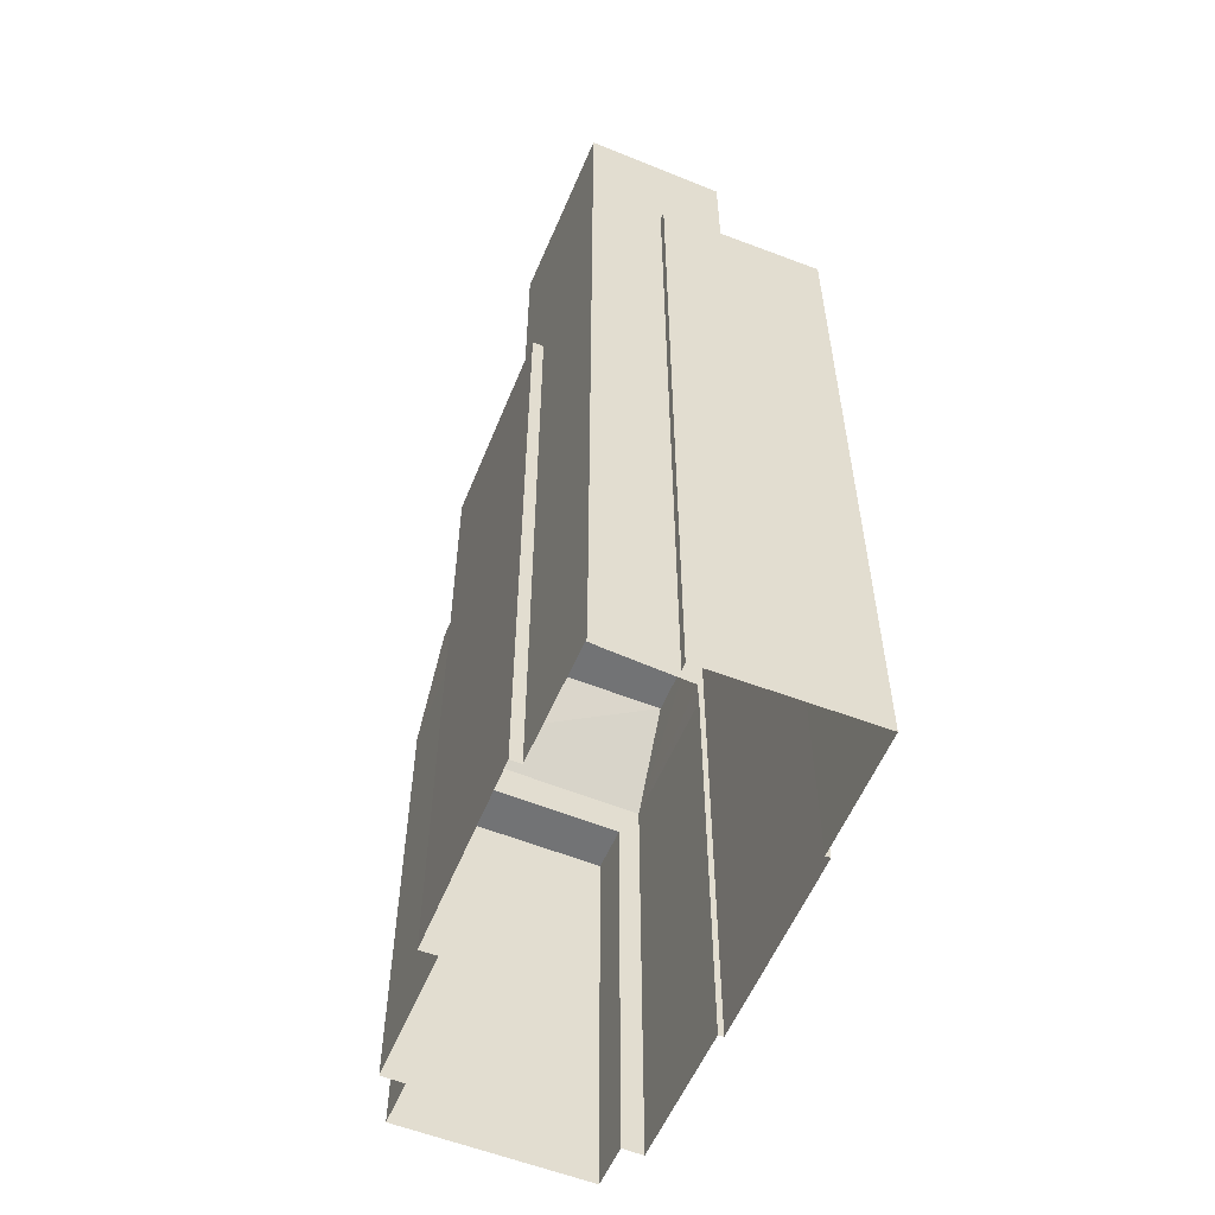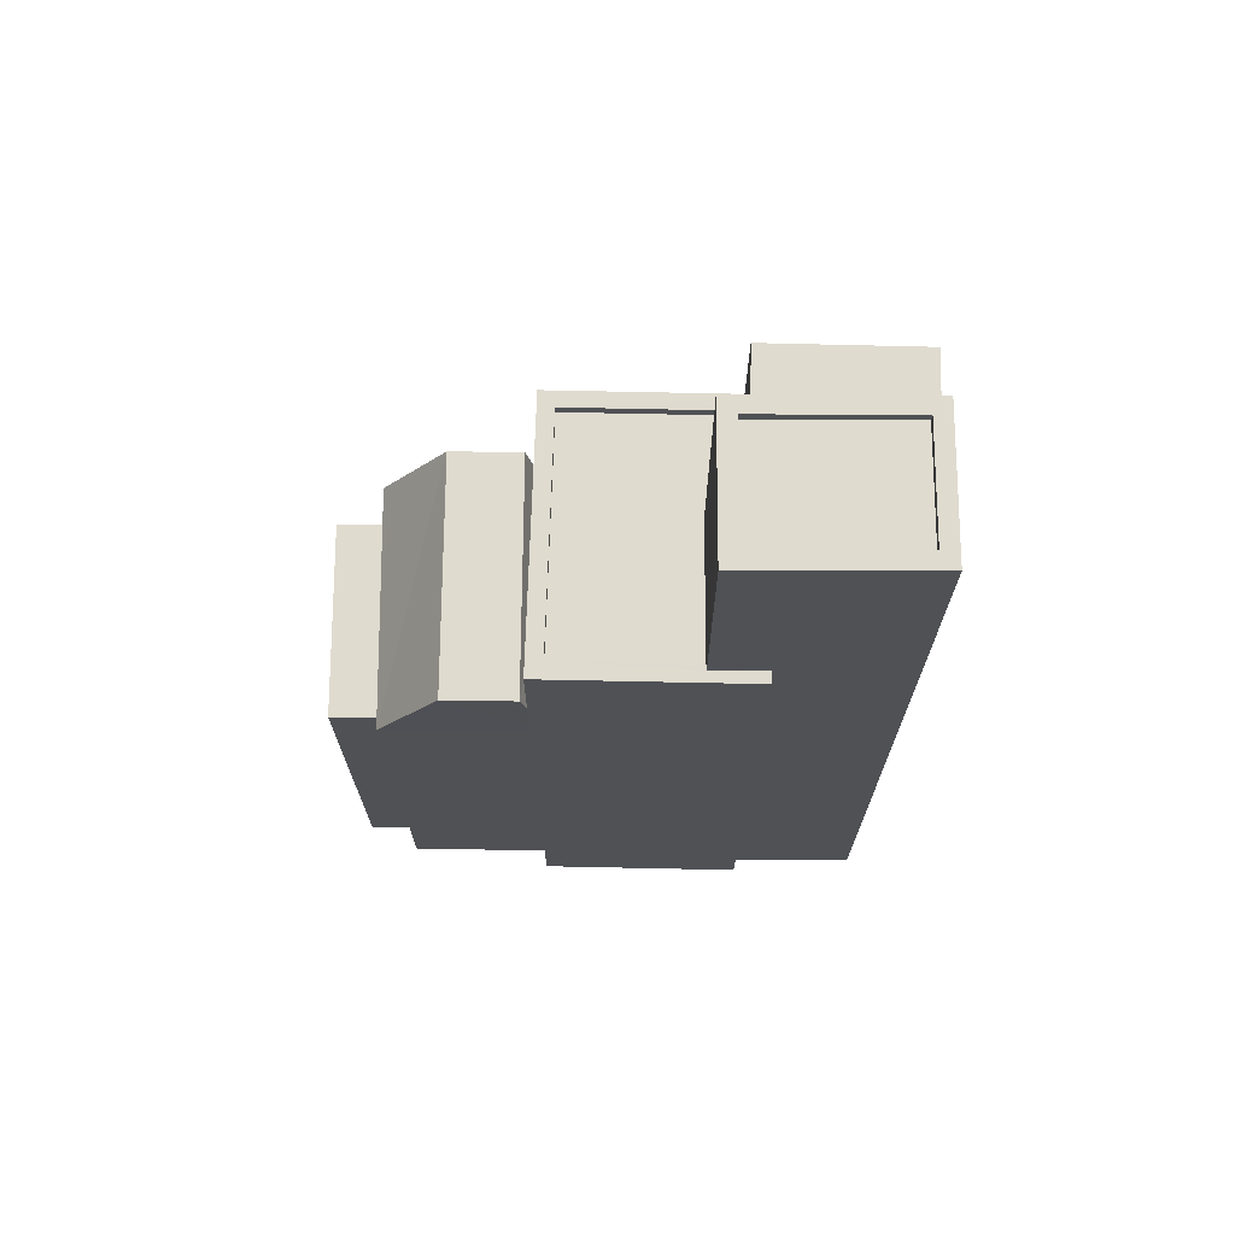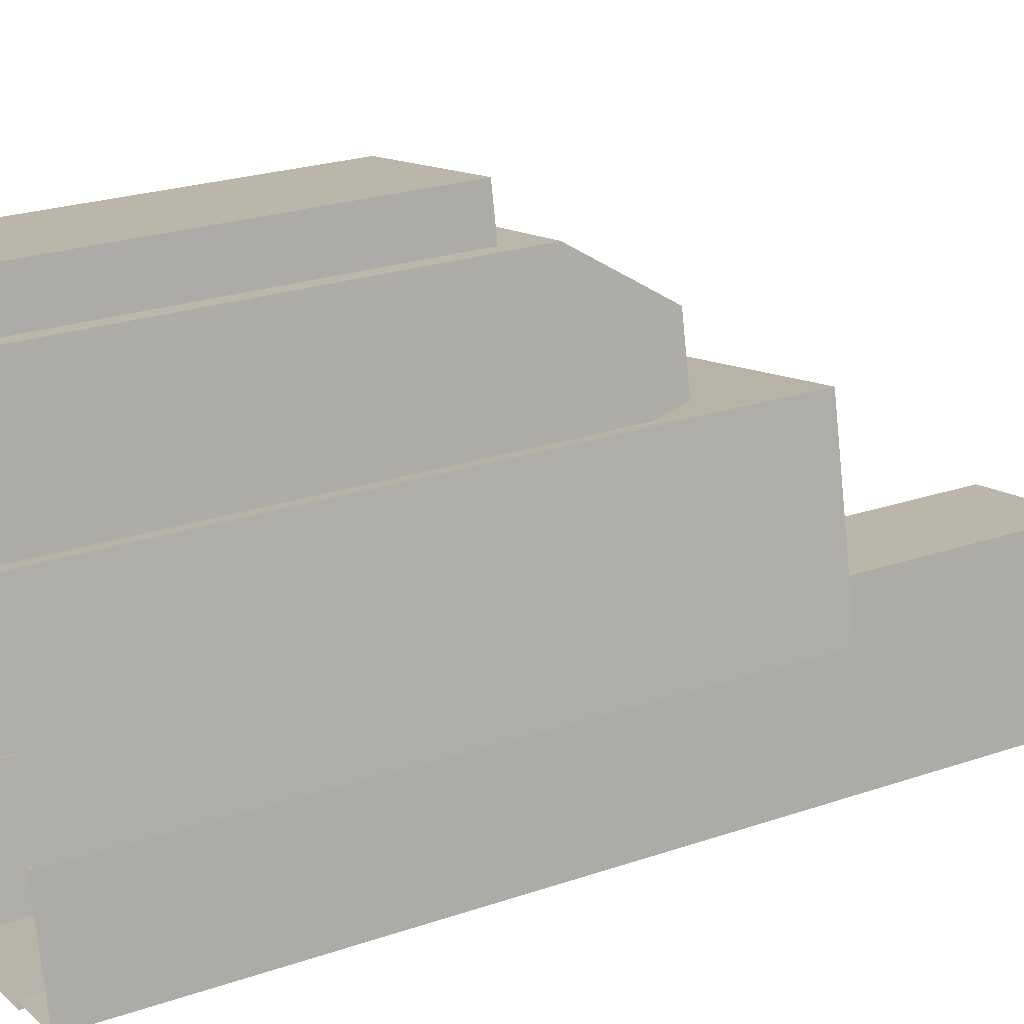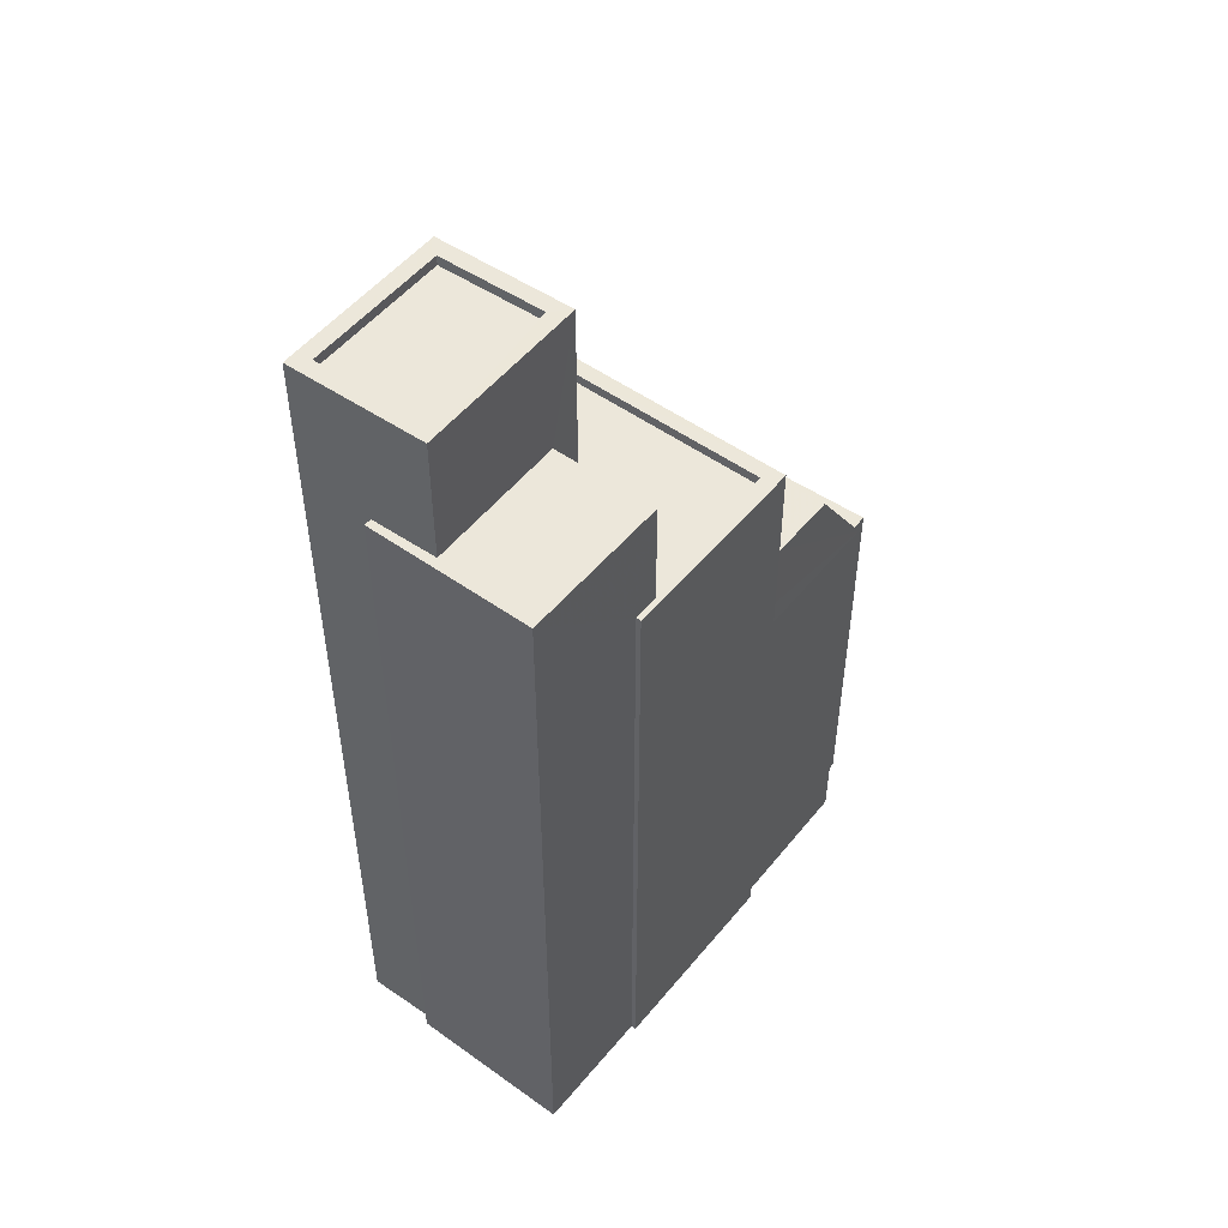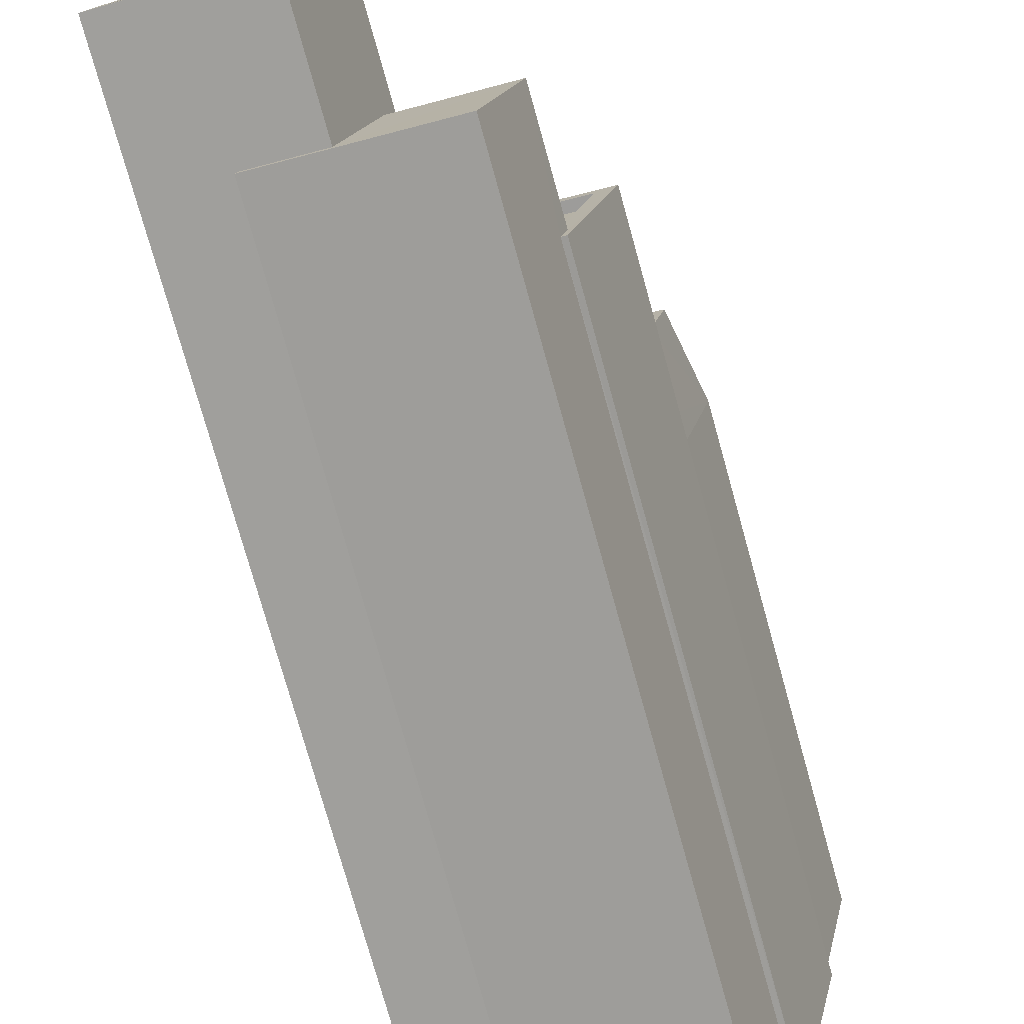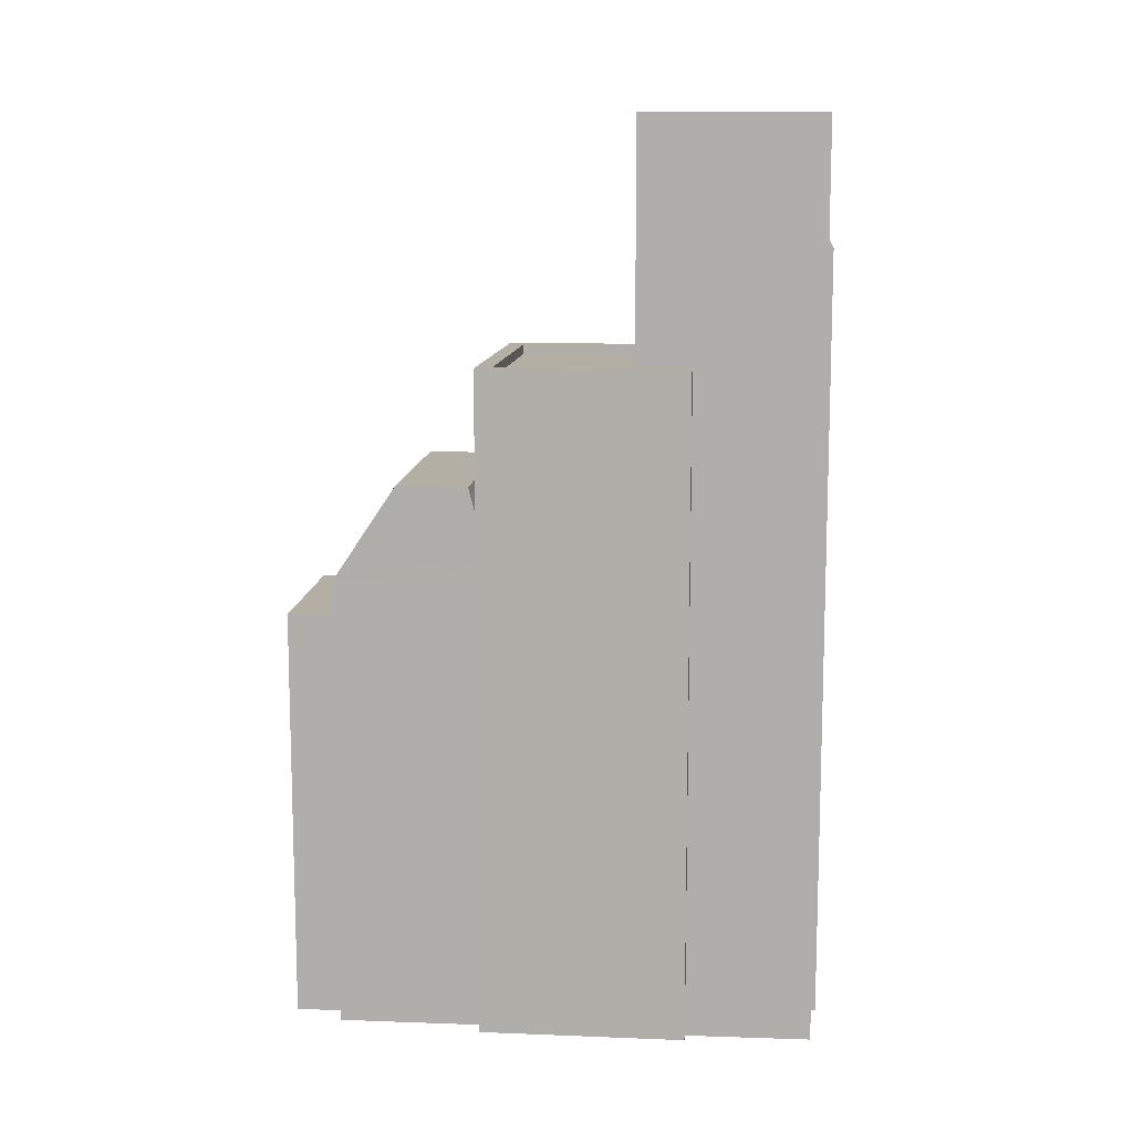
<metadata>
{"format":"obj","ext":"obj","renderer":"f3d","projection":"perspective","resolution":1024,"background":"white","views":[{"elev":-55.8,"azim":-34.2,"up":"+Z"},{"elev":70.5,"azim":-101.1,"up":"+Z"},{"elev":24.8,"azim":-118.9,"up":"+Y"},{"elev":50.3,"azim":25.5,"up":"+Z"},{"elev":-76.8,"azim":15.6,"up":"+Y"},{"elev":11.3,"azim":-96.8,"up":"+Z"}]}
</metadata>
<code>
v -1.178e+04 -3.373e+04 31.95
v -1.178e+04 -3.373e+04 31.95
v -1.178e+04 -3.373e+04 31.95
v -1.178e+04 -3.373e+04 31.95
v -1.178e+04 -3.373e+04 31.95
v -1.178e+04 -3.373e+04 31.95
v -1.178e+04 -3.372e+04 31.95
v -1.178e+04 -3.373e+04 31.95
v -1.177e+04 -3.373e+04 31.95
v -1.178e+04 -3.373e+04 31.95
v -1.178e+04 -3.372e+04 31.95
v -1.178e+04 -3.372e+04 31.95
v -1.178e+04 -3.372e+04 31.95
v -1.177e+04 -3.372e+04 31.95
v -1.178e+04 -3.372e+04 31.95
v -1.177e+04 -3.372e+04 31.95
v -1.177e+04 -3.373e+04 31.95
v -1.177e+04 -3.372e+04 31.95
v -1.178e+04 -3.373e+04 48.31
v -1.178e+04 -3.373e+04 48.31
v -1.178e+04 -3.373e+04 48.31
v -1.178e+04 -3.373e+04 48.31
v -1.178e+04 -3.372e+04 48.31
v -1.177e+04 -3.373e+04 48.31
v -1.178e+04 -3.373e+04 48.56
v -1.178e+04 -3.373e+04 48.56
v -1.178e+04 -3.372e+04 48.56
v -1.178e+04 -3.372e+04 48.56
v -1.177e+04 -3.373e+04 48.56
v -1.178e+04 -3.373e+04 48.56
v -1.178e+04 -3.373e+04 48.56
v -1.178e+04 -3.373e+04 48.56
v -1.178e+04 -3.373e+04 48.56
v -1.177e+04 -3.373e+04 48.56
v -1.178e+04 -3.373e+04 48.56
v -1.178e+04 -3.373e+04 48.56
v -1.178e+04 -3.373e+04 51.29
v -1.178e+04 -3.373e+04 51.29
v -1.178e+04 -3.373e+04 51.29
v -1.178e+04 -3.373e+04 51.29
v -1.178e+04 -3.373e+04 51.29
v -1.178e+04 -3.373e+04 51.29
v -1.178e+04 -3.373e+04 54.45
v -1.178e+04 -3.373e+04 54.45
v -1.178e+04 -3.373e+04 54.45
v -1.178e+04 -3.373e+04 54.45
v -1.178e+04 -3.373e+04 54.2
v -1.178e+04 -3.373e+04 54.2
v -1.178e+04 -3.373e+04 54.2
v -1.178e+04 -3.373e+04 54.2
v -1.178e+04 -3.373e+04 54.45
v -1.178e+04 -3.373e+04 54.45
v -1.178e+04 -3.373e+04 54.45
v -1.178e+04 -3.373e+04 54.45
v -1.178e+04 -3.372e+04 44.78
v -1.178e+04 -3.373e+04 44.26
v -1.178e+04 -3.372e+04 45.65
v -1.177e+04 -3.373e+04 45.66
v -1.177e+04 -3.373e+04 43.99
v -1.178e+04 -3.372e+04 43.28
v -1.177e+04 -3.372e+04 45.66
v -1.177e+04 -3.372e+04 43.29
v -1.178e+04 -3.372e+04 45.65
v -1.177e+04 -3.372e+04 42.33
v -1.177e+04 -3.372e+04 42.33
v -1.178e+04 -3.372e+04 42.33
v -1.178e+04 -3.372e+04 42.33
v -1.178e+04 -3.372e+04 43.28
v -1.177e+04 -3.373e+04 43.29
v -1.178e+04 -3.372e+04 43.66
f 1 2 3
f 4 1 5
f 6 7 3
f 8 5 1
f 8 9 10
f 11 12 13
f 7 11 3
f 14 15 16
f 14 13 15
f 8 17 9
f 18 17 14
f 3 8 1
f 17 11 13
f 3 11 8
f 17 13 14
f 8 11 17
f 19 20 21
f 22 21 23
f 23 21 24
f 21 20 24
f 25 26 27
f 27 28 29
f 30 29 31
f 26 25 32
f 30 31 33
f 31 34 35
f 36 28 26
f 28 34 29
f 28 27 26
f 29 34 31
f 37 38 39
f 39 38 40
f 37 41 38
f 40 38 42
f 43 44 45
f 43 46 44
f 47 48 49
f 47 50 48
f 45 51 43
f 52 53 44
f 46 52 44
f 51 53 52
f 43 51 54
f 54 51 52
f 55 56 57
f 56 58 57
f 56 59 58
f 60 61 62
f 63 61 60
f 58 63 57
f 58 61 63
f 64 65 66
f 67 64 66
f 35 24 20
f 35 34 24
f 36 23 28
f 36 22 23
f 28 23 24
f 34 28 24
f 3 25 6
f 3 32 25
f 25 27 7
f 6 25 7
f 68 11 7
f 17 69 9
f 68 7 27
f 69 29 9
f 27 29 56
f 59 29 69
f 56 29 59
f 70 68 27
f 70 27 55
f 56 55 27
f 9 29 30
f 10 9 30
f 33 10 30
f 33 8 10
f 31 37 33
f 8 33 5
f 5 33 39
f 33 37 39
f 42 4 40
f 42 1 4
f 40 4 5
f 39 40 5
f 20 19 35
f 31 35 37
f 37 35 41
f 35 19 41
f 38 44 42
f 1 42 2
f 2 42 53
f 42 44 53
f 51 32 53
f 53 32 2
f 51 26 32
f 2 32 3
f 19 21 41
f 21 45 41
f 41 44 38
f 41 45 44
f 21 36 45
f 45 36 51
f 21 22 36
f 51 36 26
f 54 47 49
f 43 54 49
f 46 49 48
f 46 43 49
f 52 48 50
f 52 46 48
f 52 50 47
f 54 52 47
f 69 18 62
f 69 17 18
f 68 60 12
f 11 68 12
f 13 12 67
f 12 60 67
f 14 64 18
f 67 60 62
f 64 67 62
f 18 64 62
f 70 63 60
f 68 70 60
f 55 57 63
f 70 55 63
f 61 58 62
f 59 62 58
f 59 69 62
f 67 66 15
f 13 67 15
f 66 16 15
f 66 65 16
f 64 16 65
f 64 14 16

</code>
